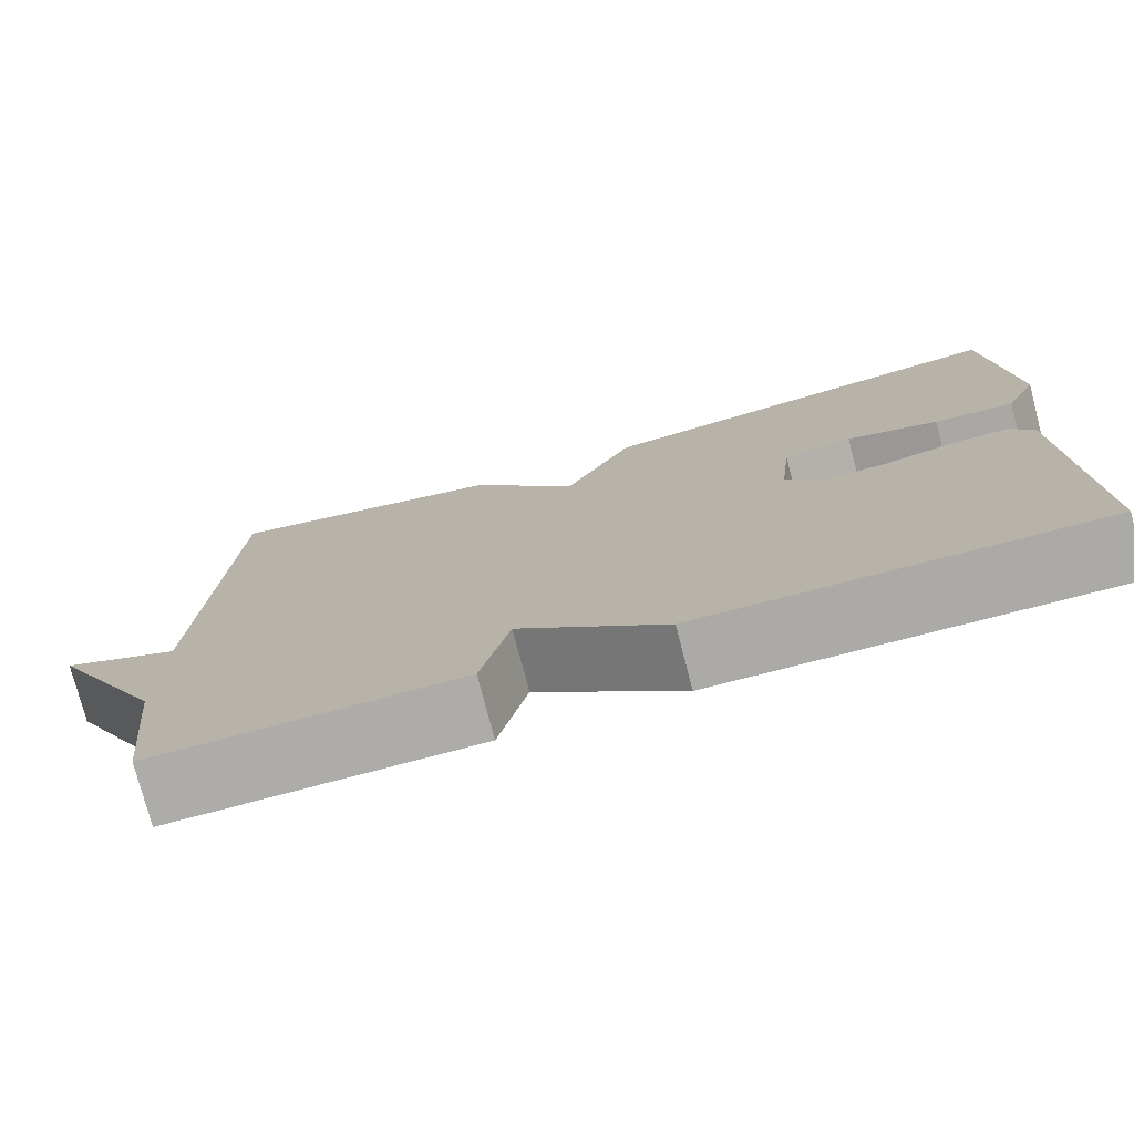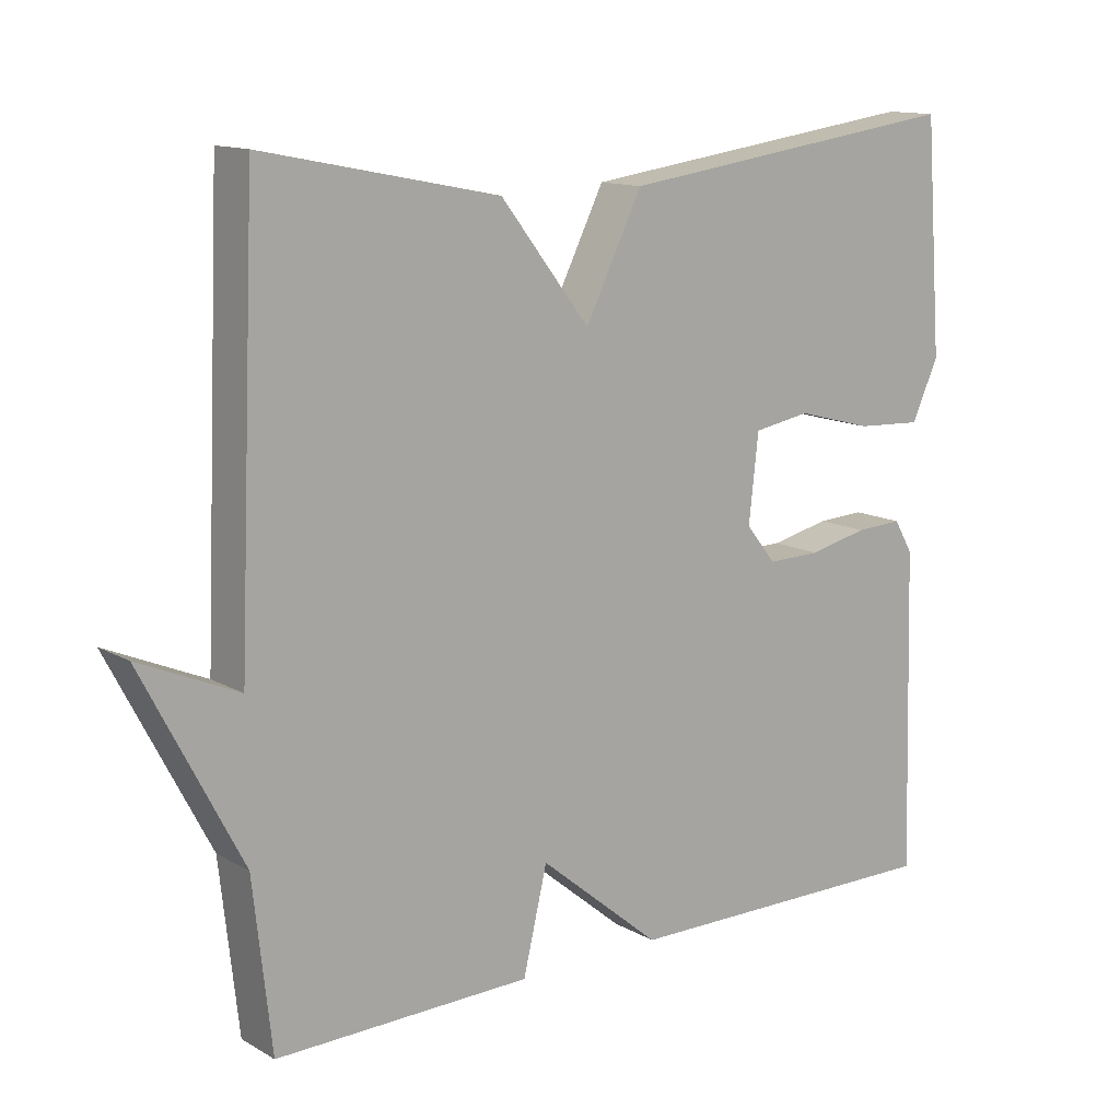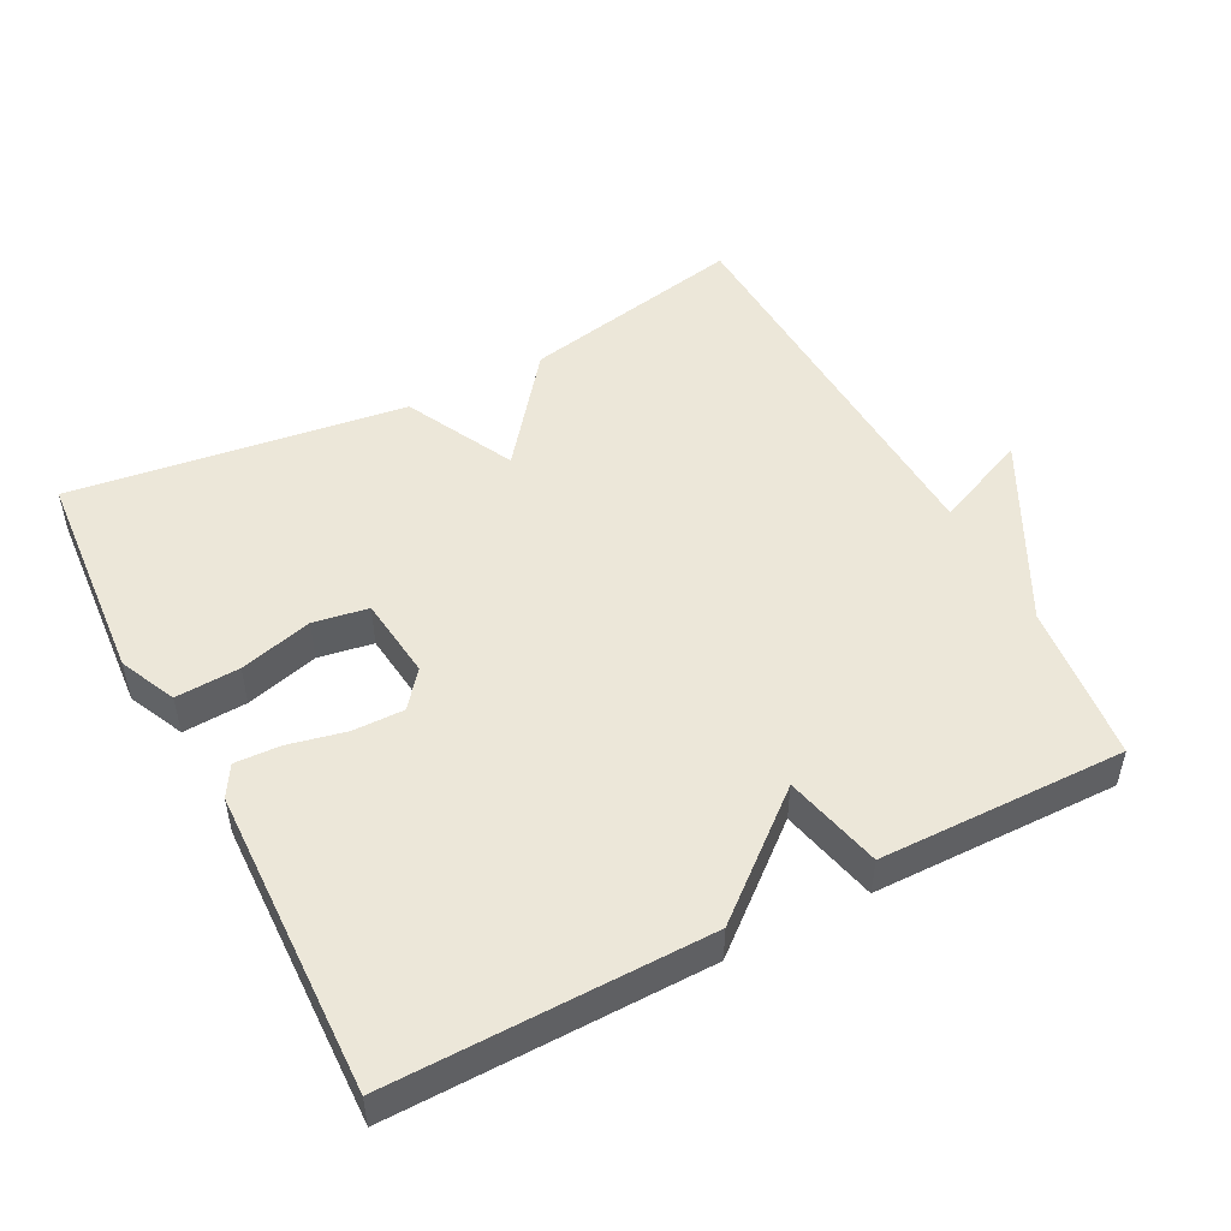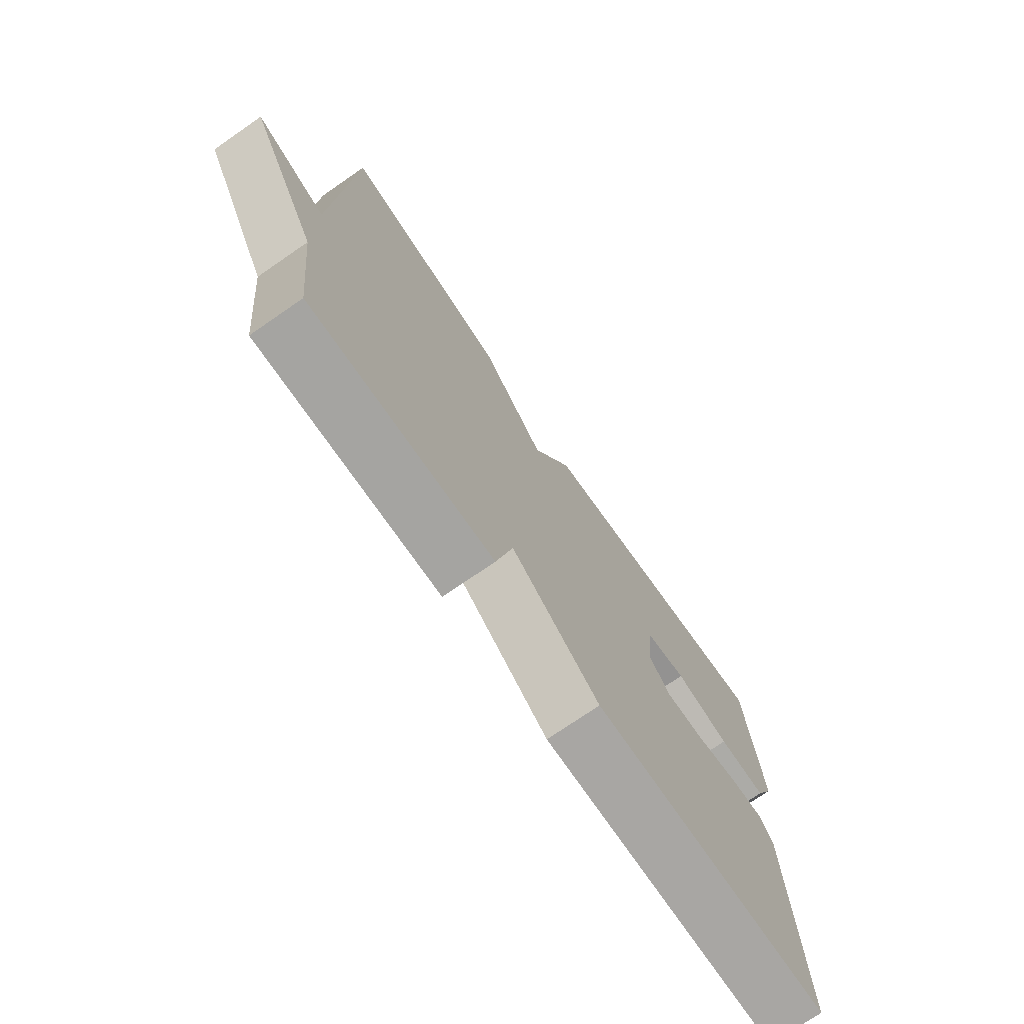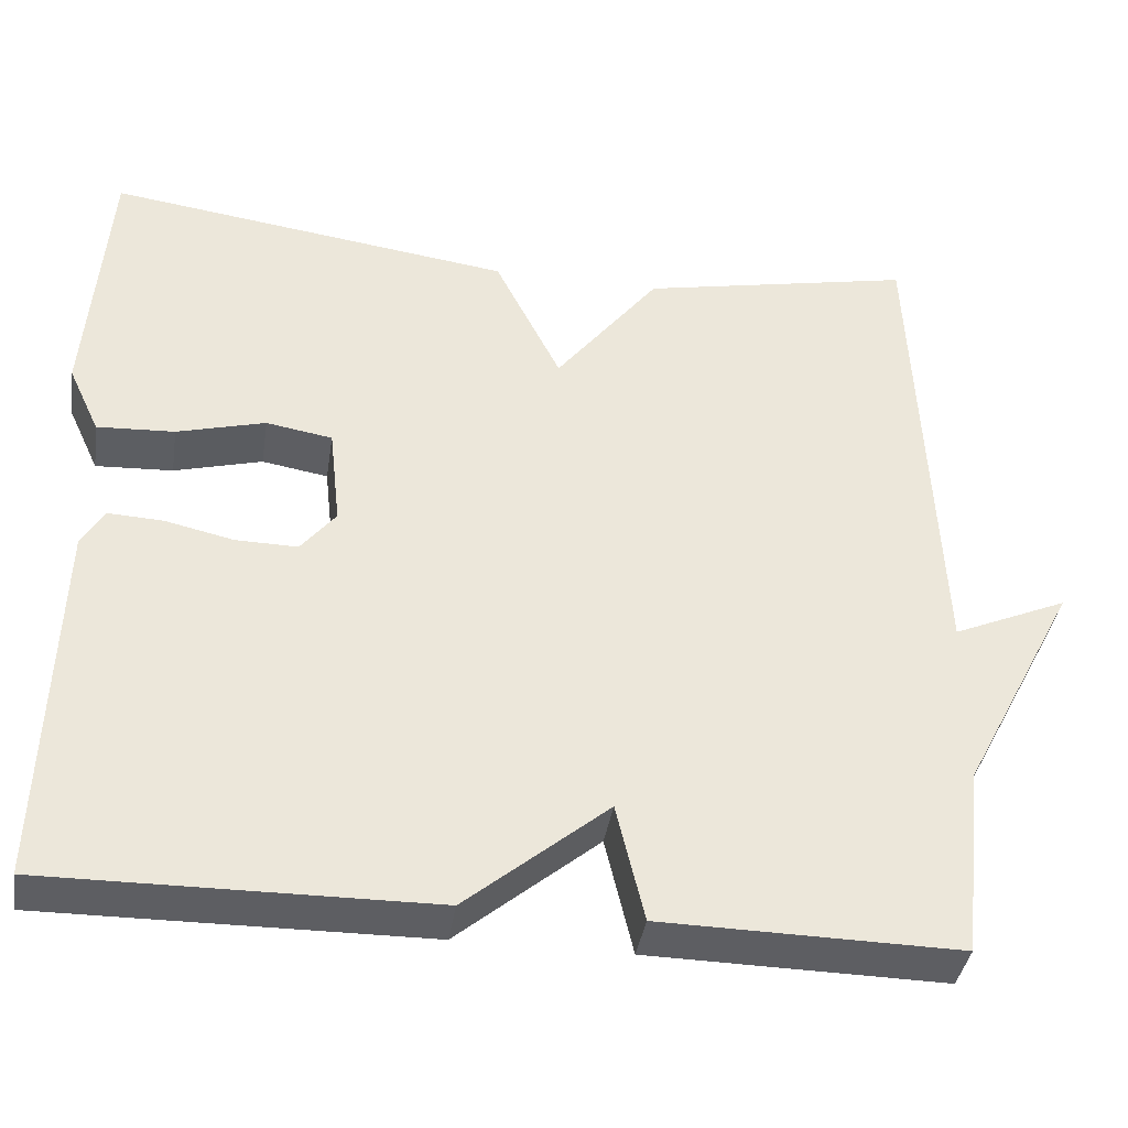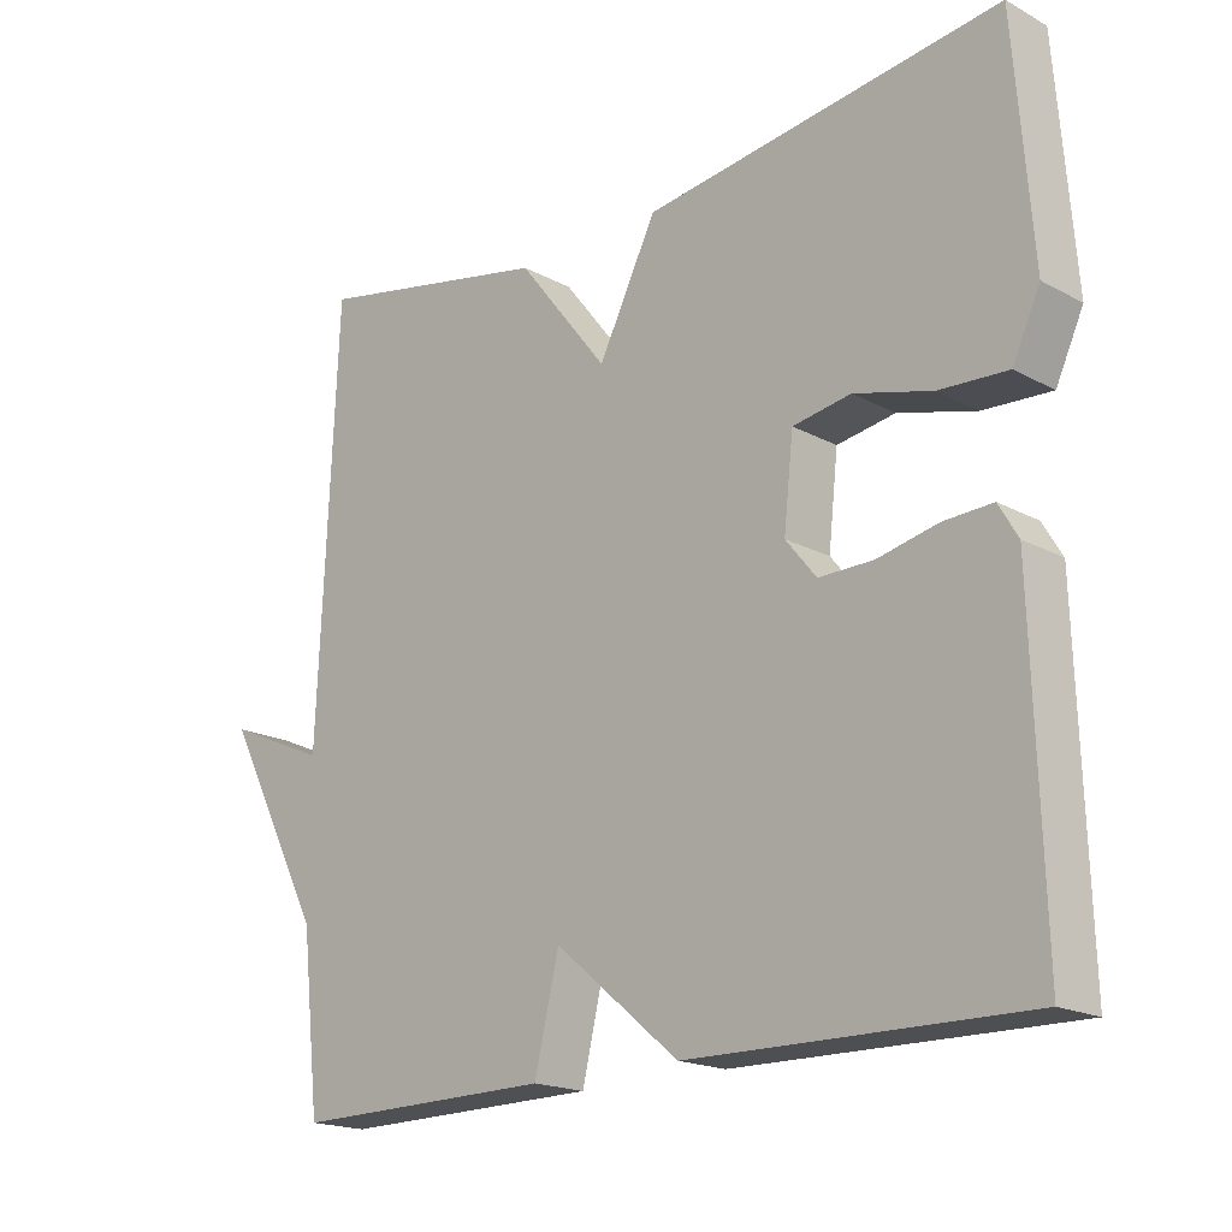
<metadata>
{"format":"obj","ext":"obj","renderer":"f3d","projection":"perspective","resolution":1024,"background":"white","views":[{"elev":-76.3,"azim":14.6,"up":"+Z"},{"elev":13.2,"azim":-38.4,"up":"+Z"},{"elev":49.8,"azim":152.4,"up":"+Y"},{"elev":-73.9,"azim":-55.4,"up":"+Z"},{"elev":-38.8,"azim":171.2,"up":"+Z"},{"elev":-18.5,"azim":44.1,"up":"+Z"}]}
</metadata>
<code>
v -0.5 0.07 0.5
v -0.178 0.07 0.435
v -0.056 0.07 0.279
v 0.022 0.07 0.435
v 0.5 0.07 0.5
v 0.524 0.07 0.188
v 0.487 0.07 0.108
v 0.396 0.07 0.113
v 0.292 0.07 0.141
v 0.214 0.07 0.128
v 0.201 0.07 0.01
v 0.242 0.07 -0.041
v 0.315 0.07 -0.04
v 0.396 0.07 -0.022
v 0.461 0.07 -0.019
v 0.487 0.07 -0.063
v 0.5 0.07 -0.5
v 0.05 0.07 -0.495
v -0.117 0.07 -0.356
v -0.15 0.07 -0.495
v -0.5 0.07 -0.5
v -0.525 0.07 -0.273
v -0.66 0.07 -0.014
v -0.525 0.07 -0.073
v -0.5 0 0.5
v -0.178 0 0.435
v -0.056 0 0.279
v 0.022 0 0.435
v 0.5 0 0.5
v 0.524 0 0.188
v 0.487 0 0.108
v 0.396 0 0.113
v 0.292 0 0.141
v 0.214 0 0.128
v 0.201 0 0.01
v 0.242 0 -0.041
v 0.315 0 -0.04
v 0.396 0 -0.022
v 0.461 0 -0.019
v 0.487 0 -0.063
v 0.5 0 -0.5
v 0.05 0 -0.495
v -0.117 0 -0.356
v -0.15 0 -0.495
v -0.5 0 -0.5
v -0.525 0 -0.273
v -0.66 0 -0.014
v -0.525 0 -0.073
f 22 23 24
f 1 2 3
f 24 1 3
f 22 24 3
f 21 22 3
f 20 21 3
f 19 20 3
f 17 18 19
f 16 17 19
f 15 16 19
f 14 15 19
f 13 14 19
f 12 13 19
f 11 12 19 3
f 10 11 3 4
f 4 5 6
f 10 4 6
f 9 10 6
f 6 7 8 9
f 48 47 46
f 27 26 25
f 27 25 48
f 27 48 46
f 27 46 45
f 27 45 44
f 27 44 43
f 43 42 41
f 43 41 40
f 43 40 39
f 43 39 38
f 43 38 37
f 43 37 36
f 27 43 36 35
f 28 27 35 34
f 30 29 28
f 30 28 34
f 30 34 33
f 33 32 31 30
f 1 25 26 2
f 2 26 27 3
f 3 27 28 4
f 4 28 29 5
f 5 29 30 6
f 6 30 31 7
f 7 31 32 8
f 8 32 33 9
f 9 33 34 10
f 10 34 35 11
f 11 35 36 12
f 12 36 37 13
f 13 37 38 14
f 14 38 39 15
f 15 39 40 16
f 16 40 41 17
f 17 41 42 18
f 18 42 43 19
f 19 43 44 20
f 20 44 45 21
f 21 45 46 22
f 22 46 47 23
f 23 47 48 24
f 24 48 25 1

</code>
